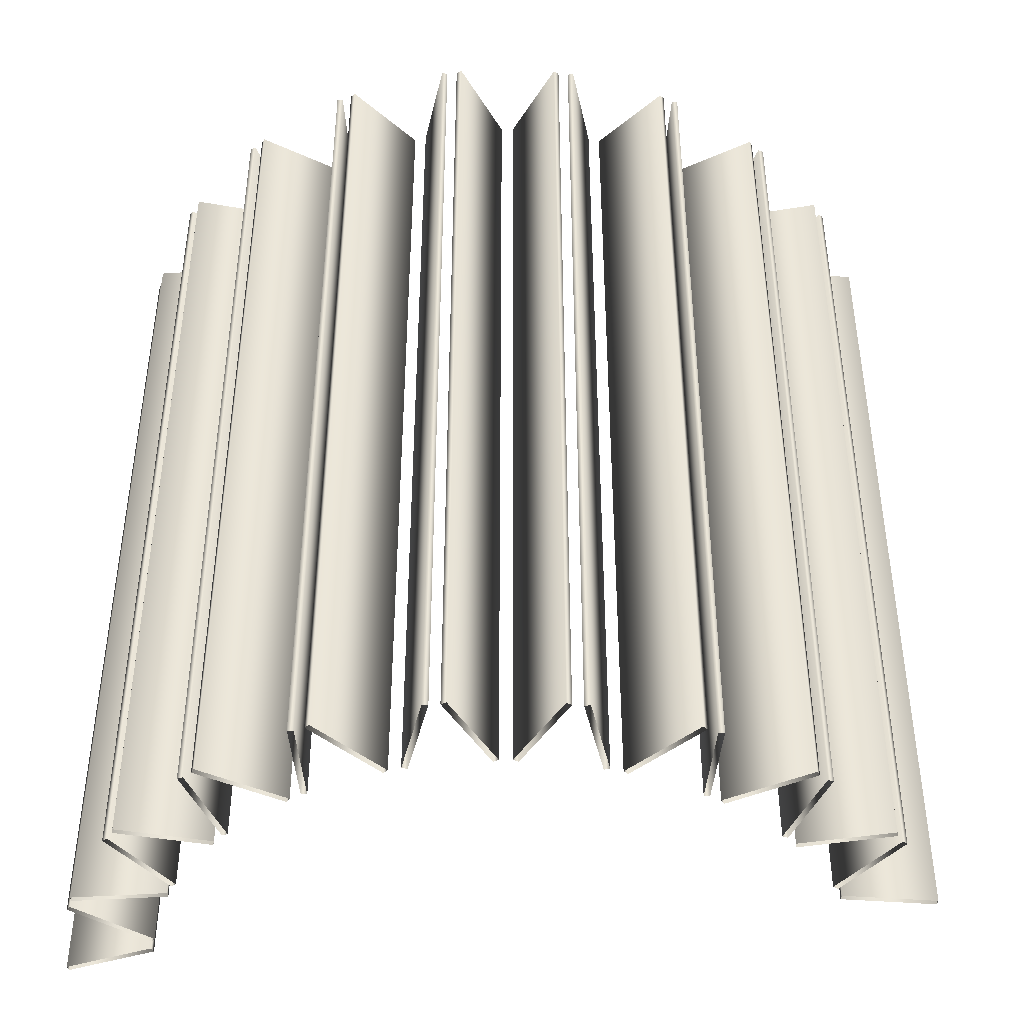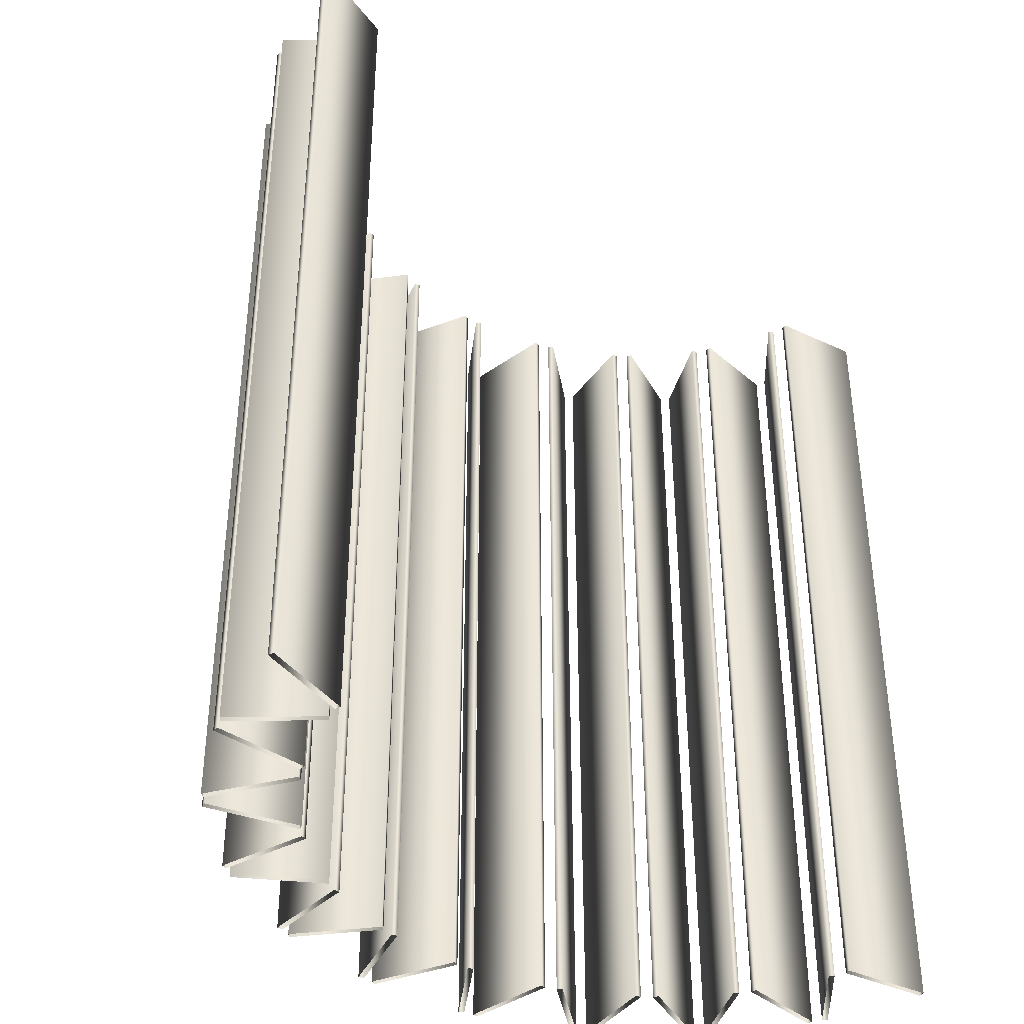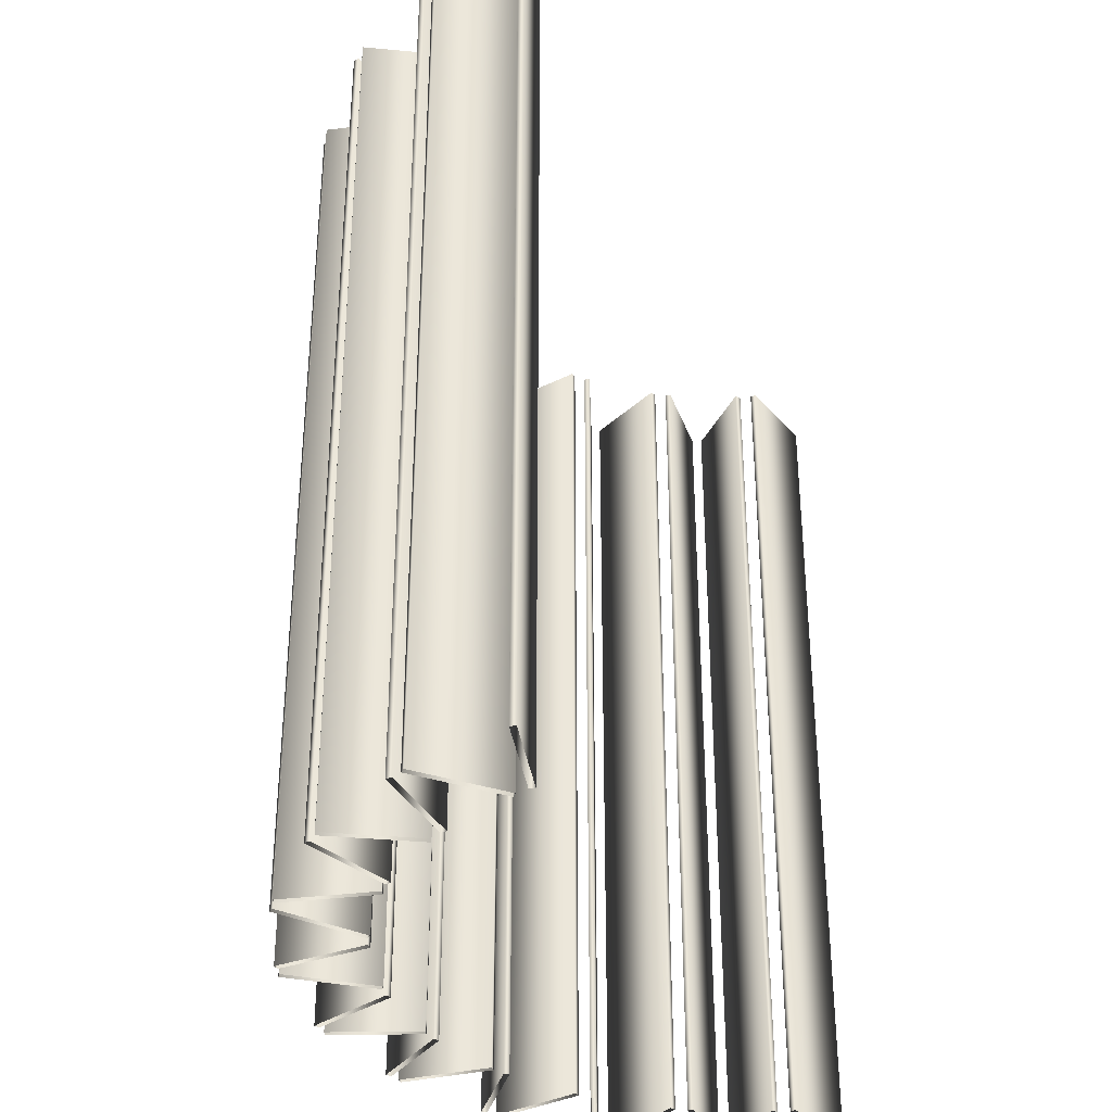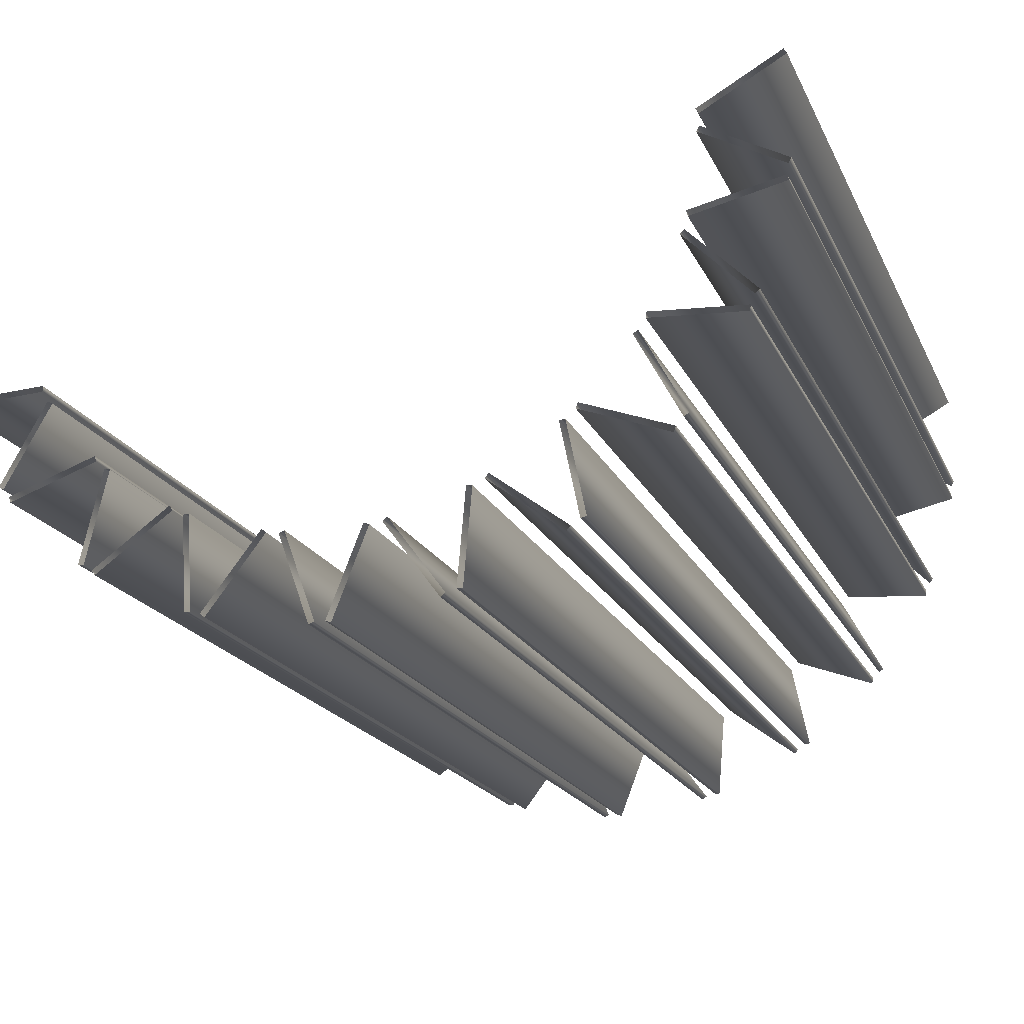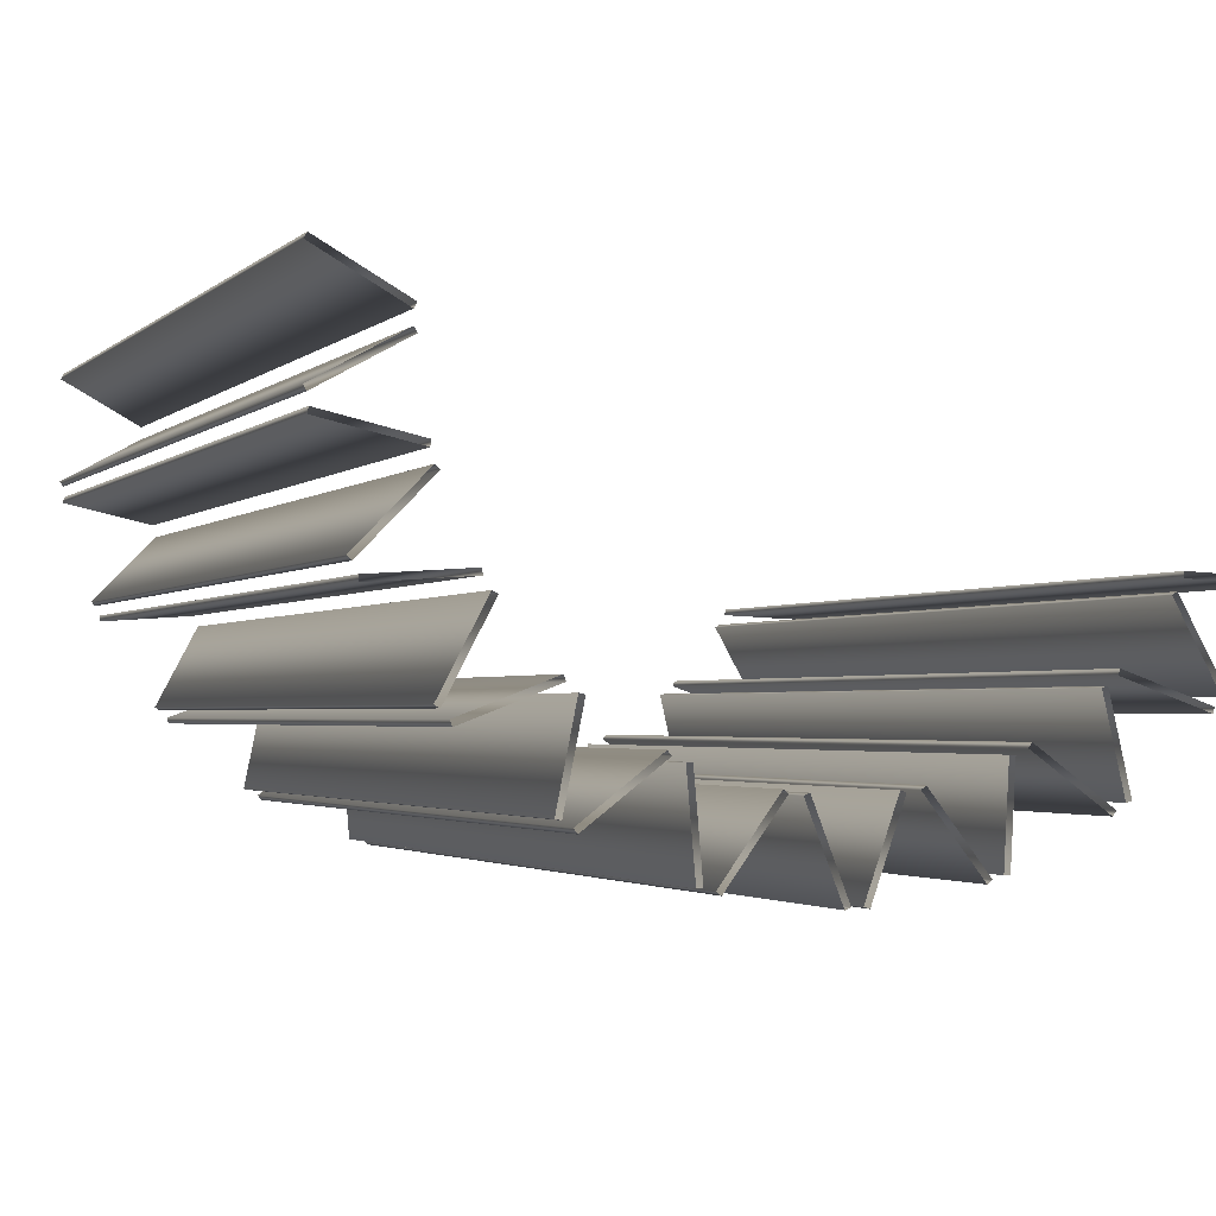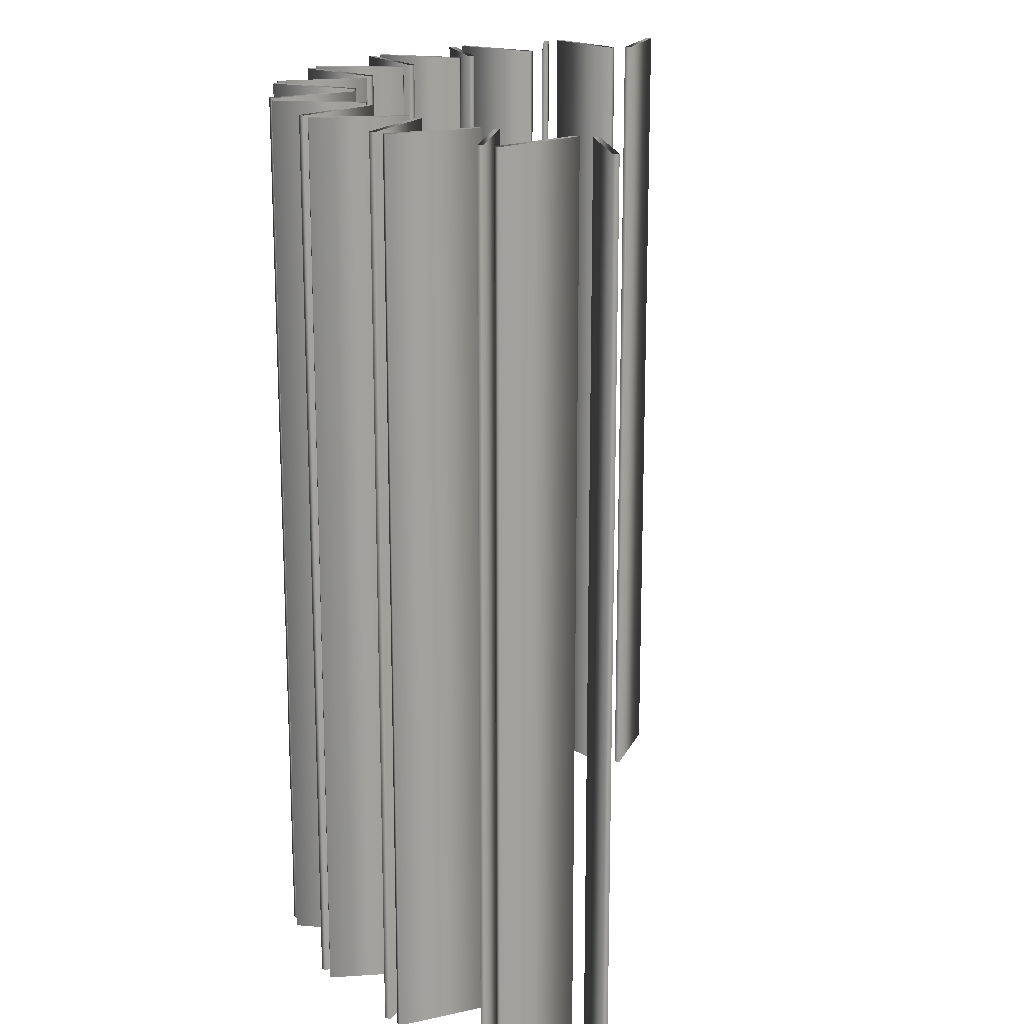
<metadata>
{"format":"obj","ext":"obj","renderer":"f3d","projection":"perspective","resolution":1024,"background":"white","views":[{"elev":-42.7,"azim":172.2,"up":"+Y"},{"elev":-39.2,"azim":-59.5,"up":"+Y"},{"elev":-35.2,"azim":-83.9,"up":"+Y"},{"elev":-18.9,"azim":19.1,"up":"+Z"},{"elev":-2.2,"azim":158.0,"up":"+Z"},{"elev":17.7,"azim":-100.7,"up":"+Y"}]}
</metadata>
<code>
v 1.448 3 -0.1734
v 1.448 0 -0.1734
v 1.448 3 0.1734
v 1.448 0 0.1734
v 1.438 3 -0.1909
v 1.438 0 -0.1909
v 1.438 3 0.1909
v 1.438 0 0.1909
v 1.438 3 -0.2455
v 1.438 0 -0.2455
v 1.433 3 -0.2259
v 1.433 0 -0.2259
v 1.339 3 -0.578
v 1.339 0 -0.578
v 1.325 3 -0.592
v 1.325 0 -0.592
v 1.31 3 -0.6241
v 1.31 0 -0.6241
v 1.308 3 -0.6441
v 1.308 0 -0.6441
v 1.172 3 -0.02092
v 1.172 0 -0.02092
v 1.172 3 0.02092
v 1.172 0 0.02092
v 1.162 3 -0.03843
v 1.162 0 -0.03843
v 1.162 3 0.03843
v 1.162 0 0.03843
v 1.13 3 -0.3132
v 1.13 0 -0.3132
v 1.125 3 -0.2937
v 1.125 0 -0.2937
v 1.119 3 -0.9348
v 1.119 0 -0.9348
v 1.118 3 -0.3534
v 1.118 0 -0.3534
v 1.104 3 -0.3674
v 1.104 0 -0.3674
v 1.102 3 -0.9442
v 1.102 0 -0.9442
v 1.078 3 -0.9708
v 1.078 0 -0.9708
v 1.071 3 -0.9895
v 1.071 0 -0.9895
v 0.9955 3 -0.6016
v 0.9955 0 -0.6016
v 0.994 3 -0.6215
v 0.994 0 -0.6215
v 0.9712 3 -0.6566
v 0.9712 0 -0.6566
v 0.9536 3 -0.666
v 0.9536 0 -0.666
v 0.8073 3 -1.215
v 0.8073 0 -1.215
v 0.7877 3 -1.219
v 0.7877 0 -1.219
v 0.7833 3 -0.8598
v 0.7833 0 -0.8598
v 0.7763 3 -0.8785
v 0.7763 0 -0.8785
v 0.7578 3 -1.237
v 0.7578 0 -1.237
v 0.7457 3 -1.253
v 0.7457 0 -1.253
v 0.7444 3 -0.9057
v 0.7444 0 -0.9057
v 0.7248 3 -0.9097
v 0.7248 0 -0.9097
v 0.5065 3 -1.047
v 0.5065 0 -1.047
v 0.4944 3 -1.063
v 0.4944 0 -1.063
v 0.4562 3 -1.08
v 0.4562 0 -1.08
v 0.4363 3 -1.078
v 0.4363 0 -1.078
v 0.4287 3 -1.394
v 0.4287 0 -1.394
v 0.4087 3 -1.392
v 0.4087 0 -1.392
v 0.3747 3 -1.402
v 0.3747 0 -1.402
v 0.3585 3 -1.414
v 0.3585 0 -1.414
v 0.1879 3 -1.148
v 0.1879 0 -1.148
v 0.1718 3 -1.16
v 0.1718 0 -1.16
v 0.1303 3 -1.165
v 0.1303 0 -1.165
v 0.1117 3 -1.158
v 0.1117 0 -1.158
v 0.01463 3 -1.458
v 0.01463 0 -1.458
v -0.003976 3 -1.451
v -0.003976 0 -1.451
v -0.03938 3 -1.45
v -0.03938 0 -1.45
v -0.0582 3 -1.457
v -0.0582 0 -1.457
v -0.1462 3 -1.154
v -0.1462 0 -1.154
v -0.165 3 -1.161
v -0.165 0 -1.161
v -0.2064 3 -1.154
v -0.2064 0 -1.154
v -0.2221 3 -1.142
v -0.2221 0 -1.142
v -0.4006 3 -1.402
v -0.4006 0 -1.402
v -0.4164 3 -1.39
v -0.4164 0 -1.39
v -0.4502 3 -1.379
v -0.4502 0 -1.379
v -0.4683 3 -1.065
v -0.4683 0 -1.065
v -0.4701 3 -1.381
v -0.4701 0 -1.381
v -0.4883 3 -1.066
v -0.4883 0 -1.066
v -0.526 3 -1.048
v -0.526 0 -1.048
v -0.5376 3 -1.031
v -0.5376 0 -1.031
v -0.7517 3 -0.8876
v -0.7517 0 -0.8876
v -0.7712 3 -0.883
v -0.7712 0 -0.883
v -0.7828 3 -1.23
v -0.7828 0 -1.23
v -0.7944 3 -1.214
v -0.7944 0 -1.214
v -0.8022 3 -0.8549
v -0.8022 0 -0.8549
v -0.8087 3 -0.836
v -0.8087 0 -0.836
v -0.8238 3 -1.194
v -0.8238 0 -1.194
v -0.8433 3 -1.19
v -0.8433 0 -1.19
v -0.973 3 -0.6372
v -0.973 0 -0.6372
v -0.9904 3 -0.6273
v -0.9904 0 -0.6273
v -1.012 3 -0.5916
v -1.012 0 -0.5916
v -1.013 3 -0.5716
v -1.013 0 -0.5716
v -1.1 3 -0.9571
v -1.1 0 -0.9571
v -1.107 3 -0.9382
v -1.107 0 -0.9382
v -1.129 3 -0.9109
v -1.129 0 -0.9109
v -1.147 3 -0.901
v -1.147 0 -0.901
v -1.327 3 -0.6047
v -1.327 0 -0.6047
v -1.328 3 -0.5847
v -1.328 0 -0.5847
f 6 26 25 5
f 26 22 21 25
f 22 2 1 21
f 2 6 5 1
f 16 38 37 15
f 38 36 35 37
f 36 14 13 35
f 14 16 15 13
f 40 52 51 39
f 52 50 49 51
f 50 34 33 49
f 34 40 39 33
f 56 68 67 55
f 68 66 65 67
f 66 54 53 65
f 54 56 55 53
f 80 76 75 79
f 76 74 73 75
f 74 78 77 73
f 78 80 79 77
f 96 92 91 95
f 92 90 89 91
f 90 94 93 89
f 94 96 95 93
f 112 108 107 111
f 108 106 105 107
f 106 110 109 105
f 110 112 111 109
f 132 124 123 131
f 124 122 121 123
f 122 130 129 121
f 130 132 131 129
f 152 136 135 151
f 136 134 133 135
f 134 150 149 133
f 150 152 151 149
f 160 148 147 159
f 148 146 145 147
f 146 158 157 145
f 158 160 159 157
f 8 4 3 7
f 4 24 23 3
f 24 28 27 23
f 28 8 7 27
f 12 10 9 11
f 10 30 29 9
f 30 32 31 29
f 32 12 11 31
f 18 20 19 17
f 20 48 47 19
f 48 46 45 47
f 46 18 17 45
f 42 44 43 41
f 44 60 59 43
f 60 58 57 59
f 58 42 41 57
f 62 64 63 61
f 64 72 71 63
f 72 70 69 71
f 70 62 61 69
f 82 84 83 81
f 84 88 87 83
f 88 86 85 87
f 86 82 81 85
f 98 100 99 97
f 100 104 103 99
f 104 102 101 103
f 102 98 97 101
f 114 118 117 113
f 118 120 119 117
f 120 116 115 119
f 116 114 113 115
f 138 140 139 137
f 140 128 127 139
f 128 126 125 127
f 126 138 137 125
f 154 156 155 153
f 156 144 143 155
f 144 142 141 143
f 142 154 153 141

</code>
